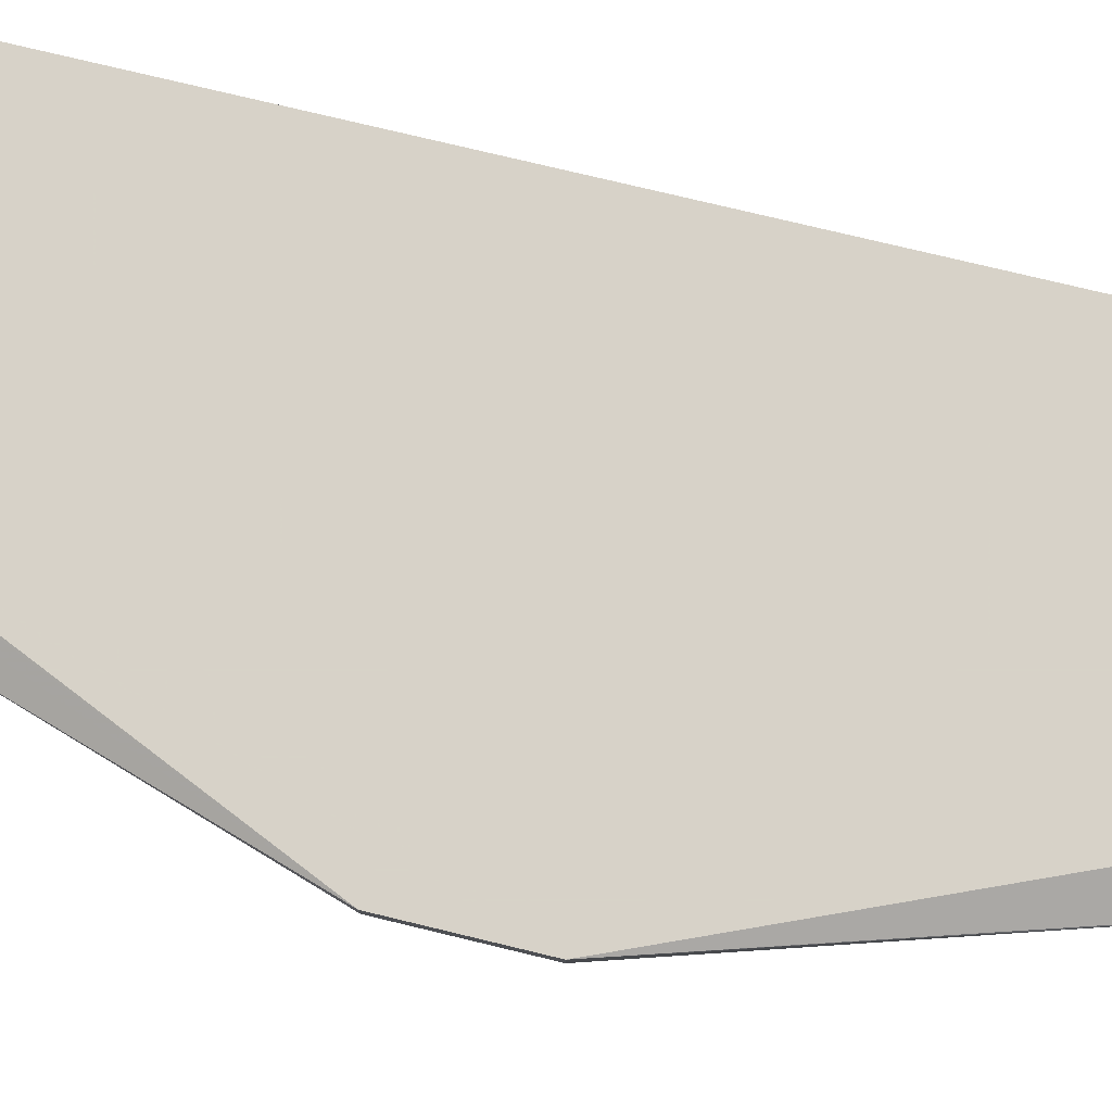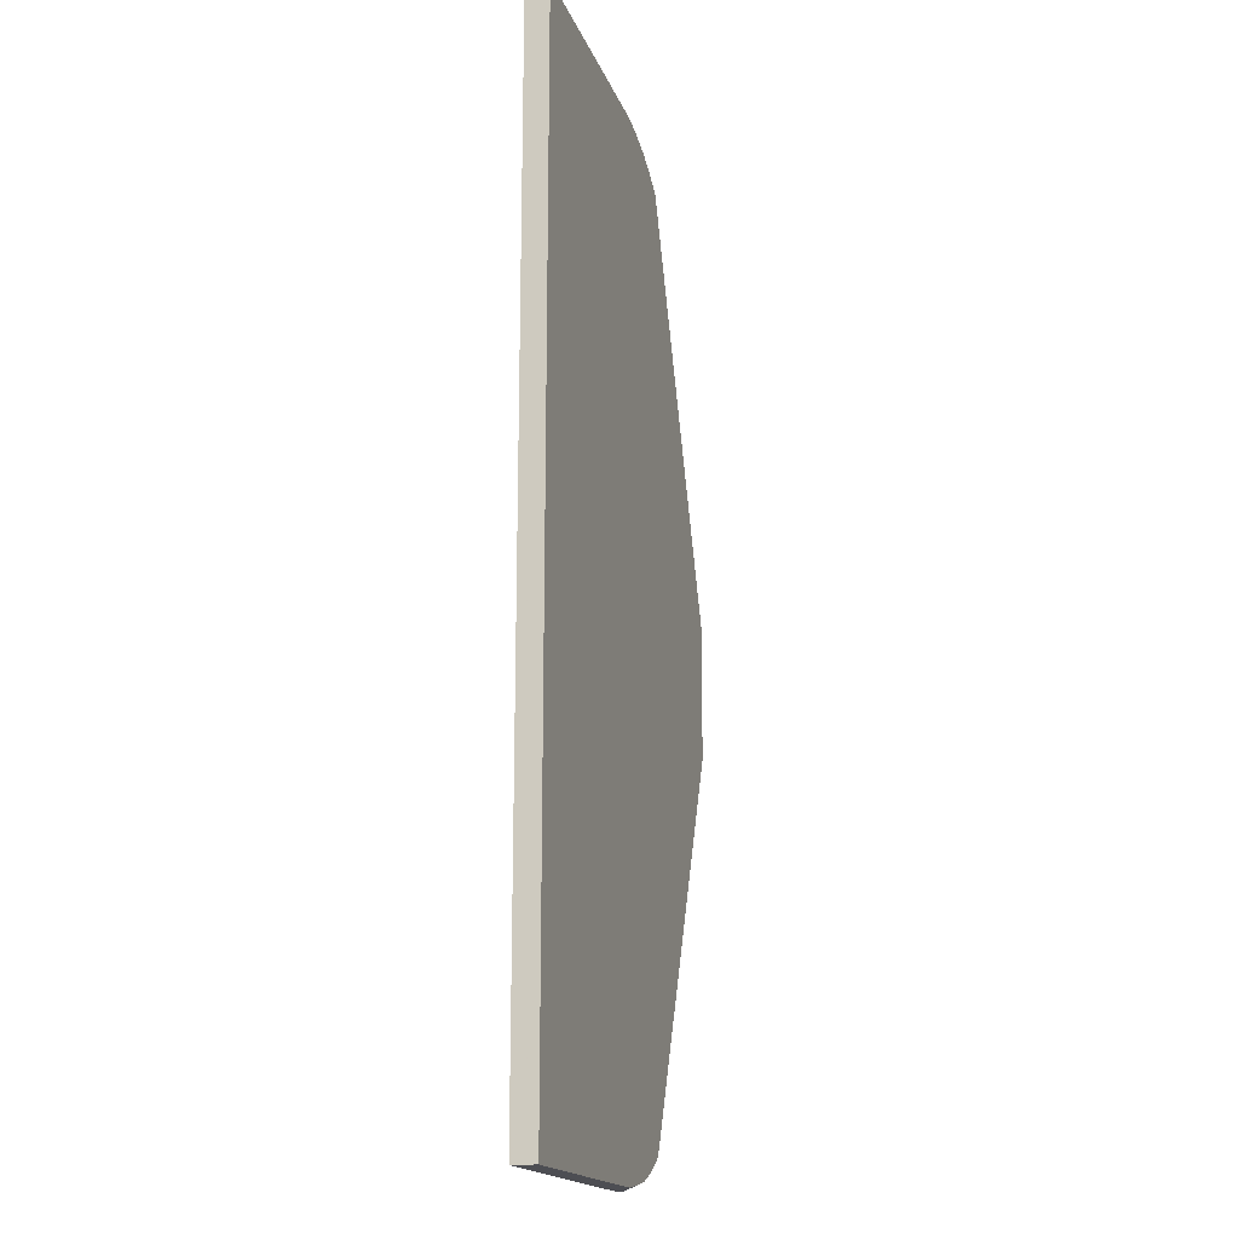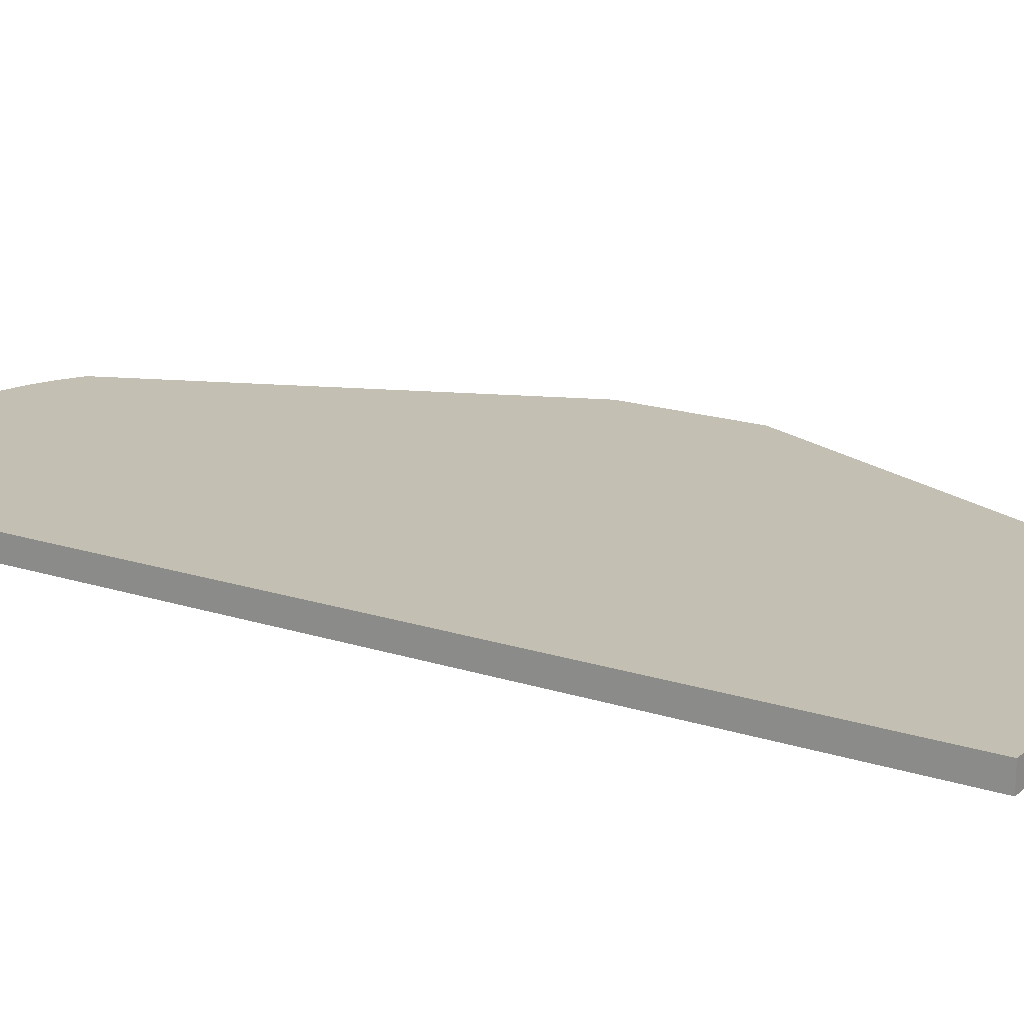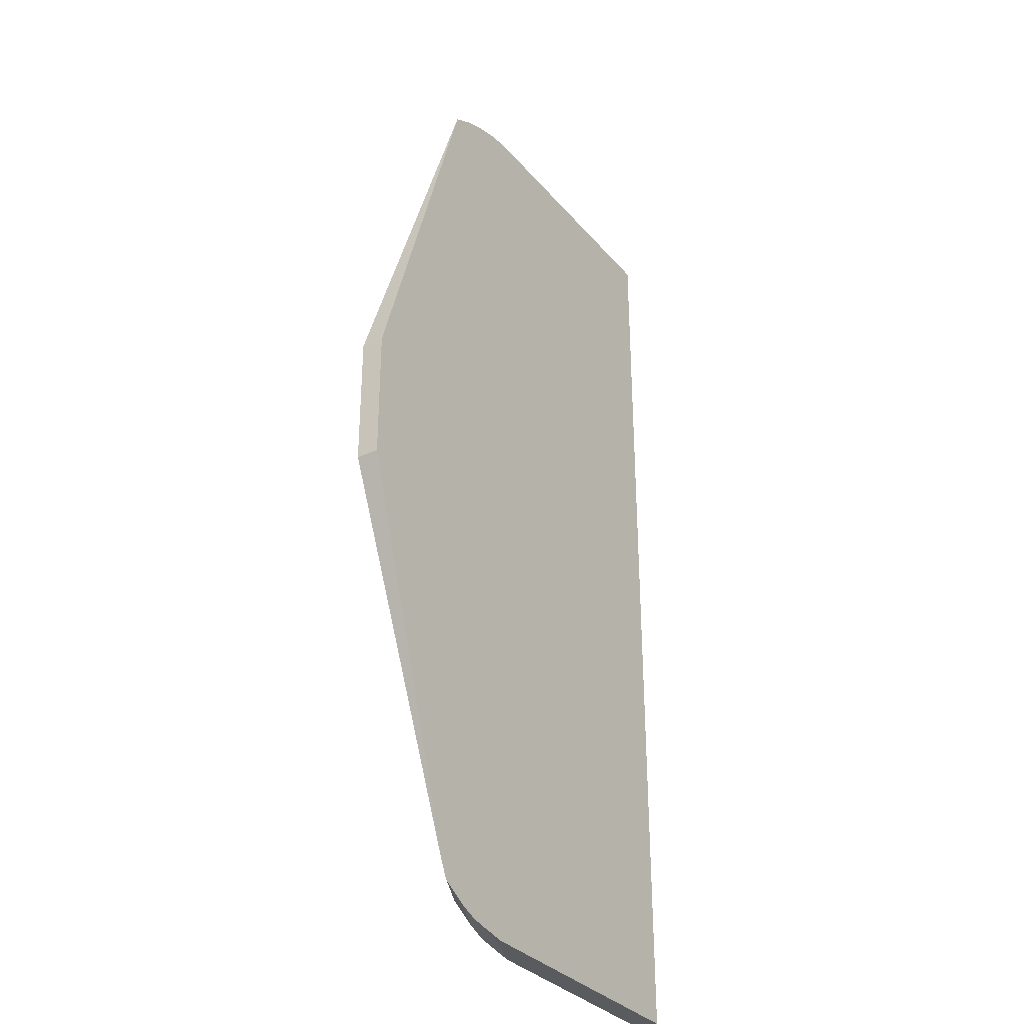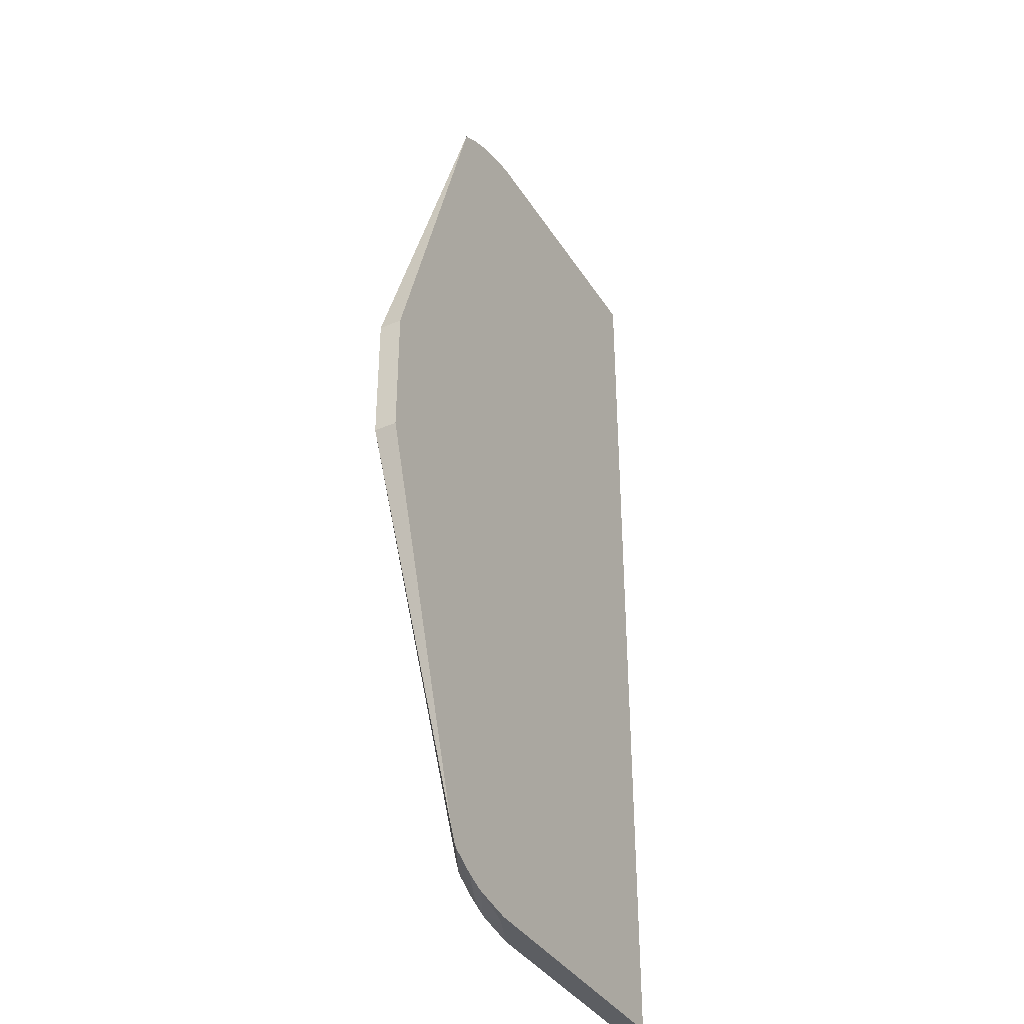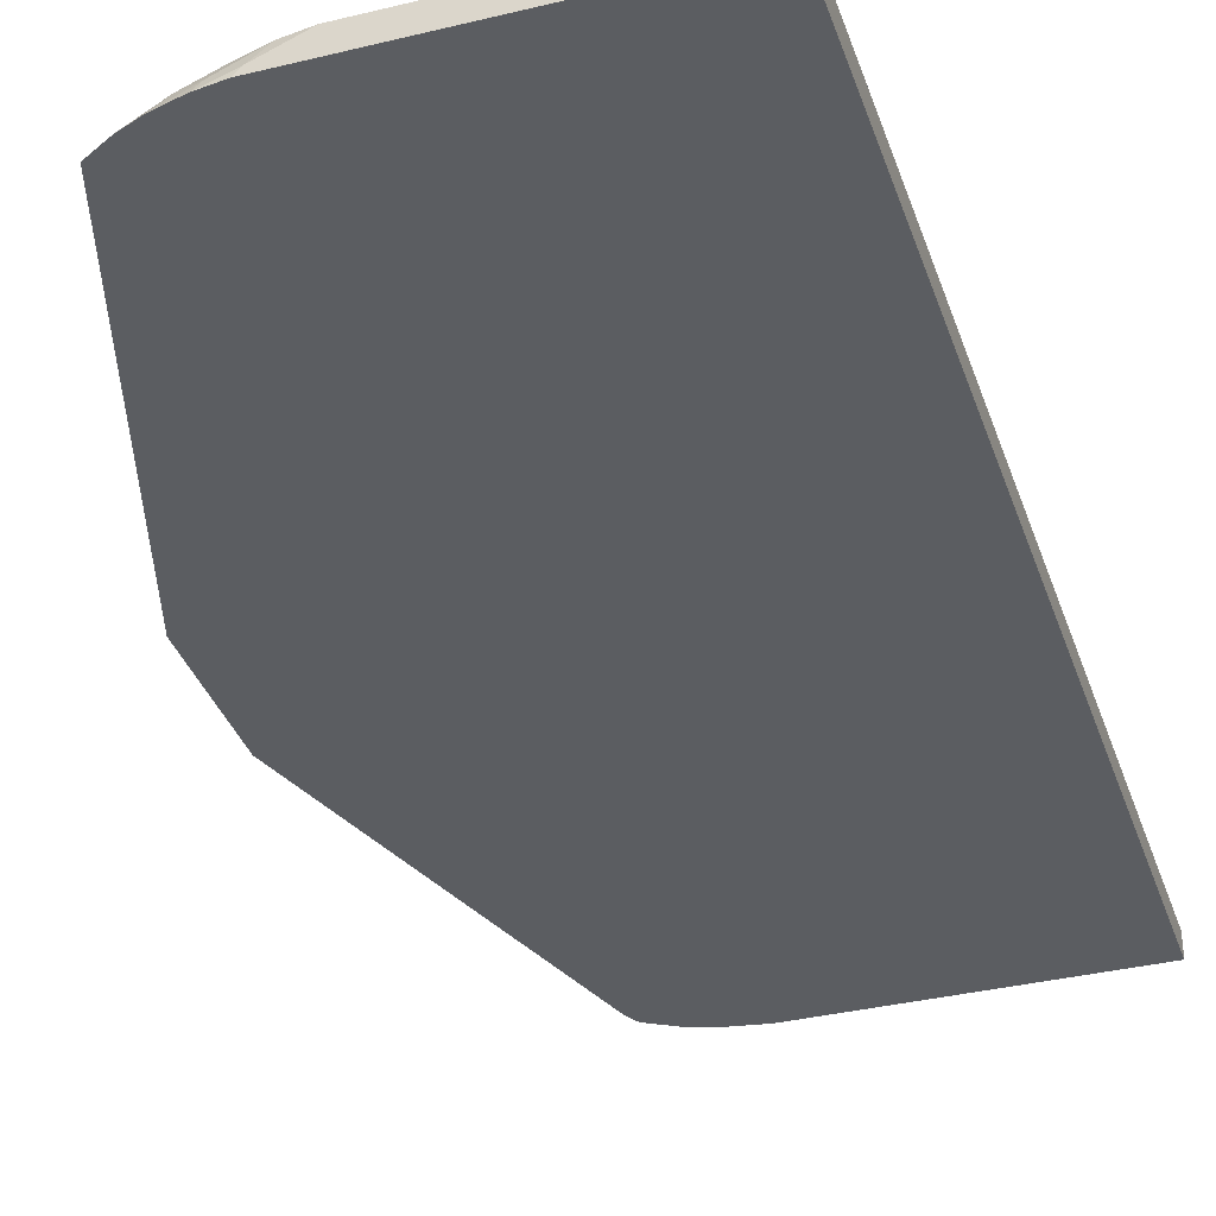
<metadata>
{"format":"obj","ext":"obj","renderer":"f3d","projection":"perspective","resolution":1024,"background":"white","views":[{"elev":77.3,"azim":-76.5,"up":"+Y"},{"elev":-17.3,"azim":106.0,"up":"+Z"},{"elev":17.9,"azim":122.5,"up":"+Y"},{"elev":-32.3,"azim":-56.6,"up":"+Z"},{"elev":-37.6,"azim":-61.2,"up":"+Z"},{"elev":-35.8,"azim":17.7,"up":"+Y"}]}
</metadata>
<code>
v -0.153 0.109 0.05731
v -0.04837 0.109 0.3925
v -0.153 0.1286 0.05731
v -0.153 0.109 -0.05731
v -0.02765 0.109 0.4043
v 2.519e-05 0.1211 0.4079
v -0.04778 0.1099 0.3919
v -0.009848 0.1286 0.3922
v -0.153 0.1286 -0.05731
v -0.0496 0.109 -0.3823
v -0.01027 0.109 0.4114
v 0.01914 0.1171 0.4158
v 0.02833 0.1286 0.4112
v 0.0113 0.1286 0.4041
v -0.0104 0.1286 -0.3823
v -0.01273 0.1275 -0.3823
v -0.02549 0.1211 -0.3823
v -0.04392 0.109 -0.3938
v 0.01193 0.109 0.4176
v 0.03825 0.1147 0.4206
v 0.05062 0.1286 0.4175
v -0.005187 0.1286 -0.3928
v -0.006331 0.1275 -0.3951
v -0.04188 0.109 -0.3958
v 0.03257 0.109 0.4206
v 0.07122 0.1286 0.4206
v -0.001755 0.1286 -0.3962
v 0.01651 0.1286 -0.4067
v 0.01435 0.1243 -0.411
v -0.02193 0.109 -0.4072
v 0.28 0.109 0.4206
v 0.28 0.1286 0.4206
v 0.03304 0.1286 -0.4136
v 0.03189 0.1275 -0.4142
v -0.005696 0.109 -0.4139
v 0.28 0.109 -0.4206
v 0.28 0.1286 -0.4206
v 0.03605 0.1286 -0.4145
v -0.003916 0.109 -0.4144
v 0.03825 0.1147 -0.4206
v 0.03257 0.109 -0.4206
v 0.07122 0.1286 -0.4206
v 0.05041 0.1286 -0.4171
v 0.01176 0.109 -0.4172
f 20 32 26
f 16 22 18
f 20 31 32
f 20 25 31
f 19 25 20
f 18 23 24
f 18 22 23
f 16 18 17
f 12 19 20
f 12 21 13
f 12 20 21
f 20 26 21
f 11 19 12
f 10 17 18
f 9 17 10
f 9 16 17
f 9 15 16
f 6 8 7
f 15 22 16
f 22 27 23
f 28 33 29
f 23 28 29
f 6 14 8
f 40 43 42
f 40 41 44
f 39 40 44
f 38 43 40
f 36 42 37
f 36 40 42
f 36 41 40
f 23 27 28
f 34 40 39
f 33 38 34
f 31 37 32
f 31 36 37
f 29 35 30
f 29 34 35
f 29 33 34
f 24 29 30
f 23 29 24
f 34 38 40
f 34 39 35
f 6 13 14
f 6 11 12
f 1 11 5
f 1 19 11
f 1 25 19
f 1 31 25
f 1 36 31
f 1 41 36
f 1 44 41
f 1 39 44
f 1 30 35
f 1 24 30
f 1 18 24
f 1 10 18
f 1 4 10
f 1 9 4
f 1 3 9
f 1 2 3
f 6 12 13
f 1 5 2
f 2 5 6
f 1 35 39
f 2 7 3
f 5 11 6
f 2 6 7
f 4 9 10
f 3 15 9
f 3 22 15
f 3 27 22
f 3 33 28
f 3 38 33
f 3 43 38
f 3 28 27
f 3 42 43
f 3 37 42
f 3 32 37
f 3 26 32
f 3 21 26
f 3 13 21
f 3 14 13
f 3 8 14
f 3 7 8

</code>
